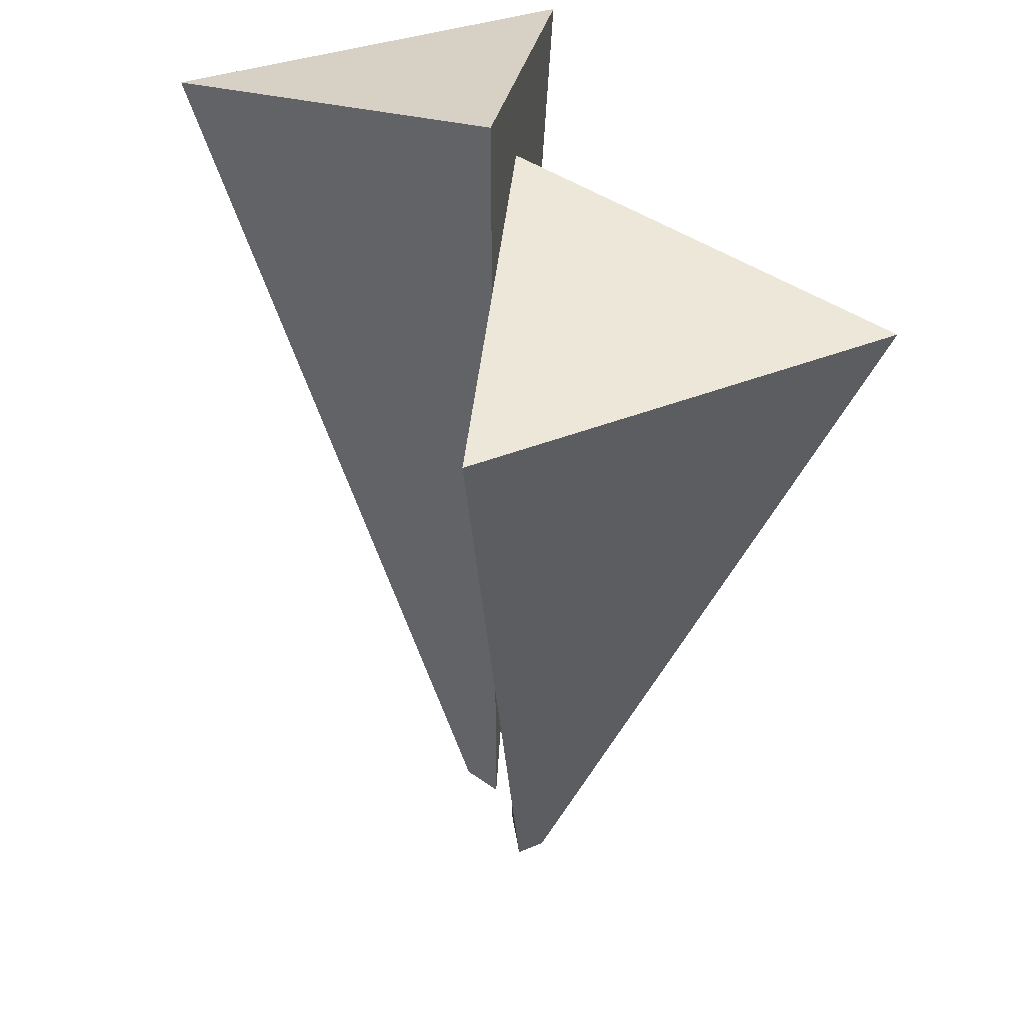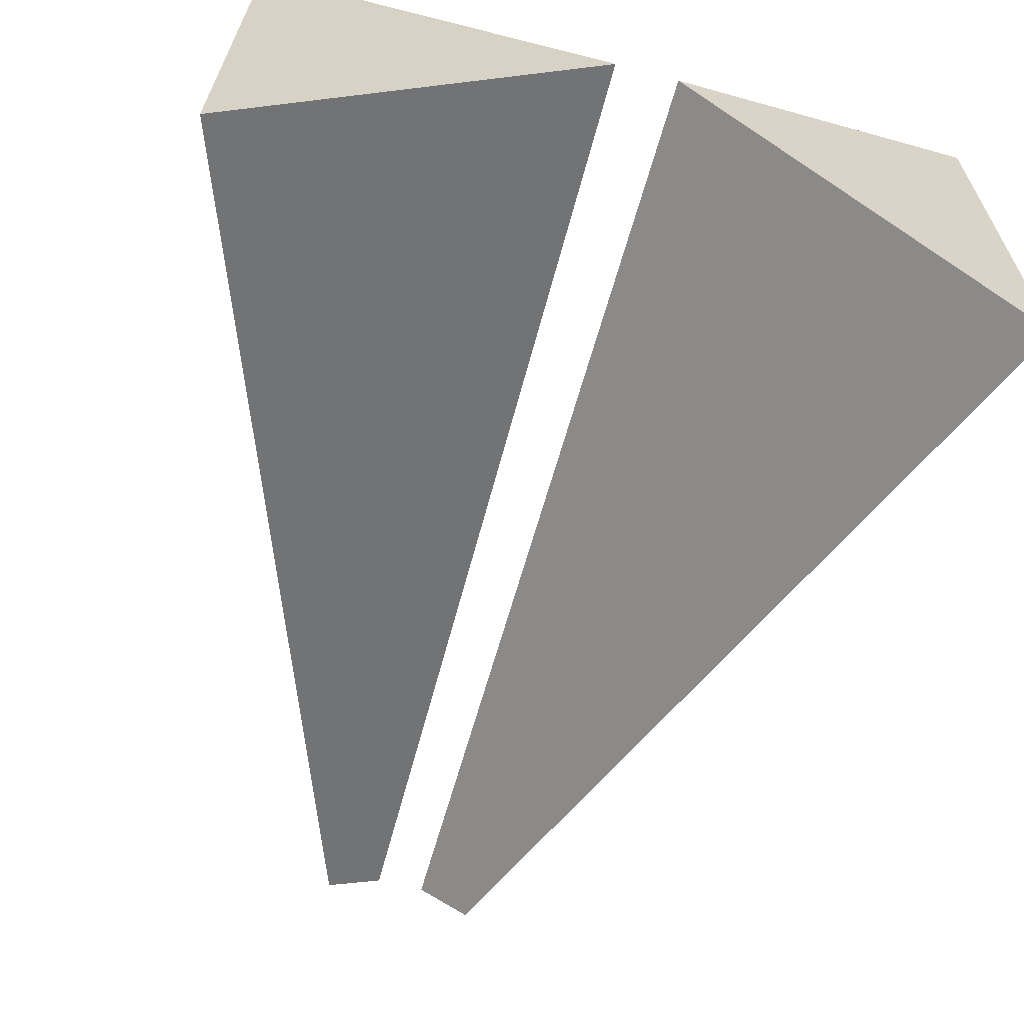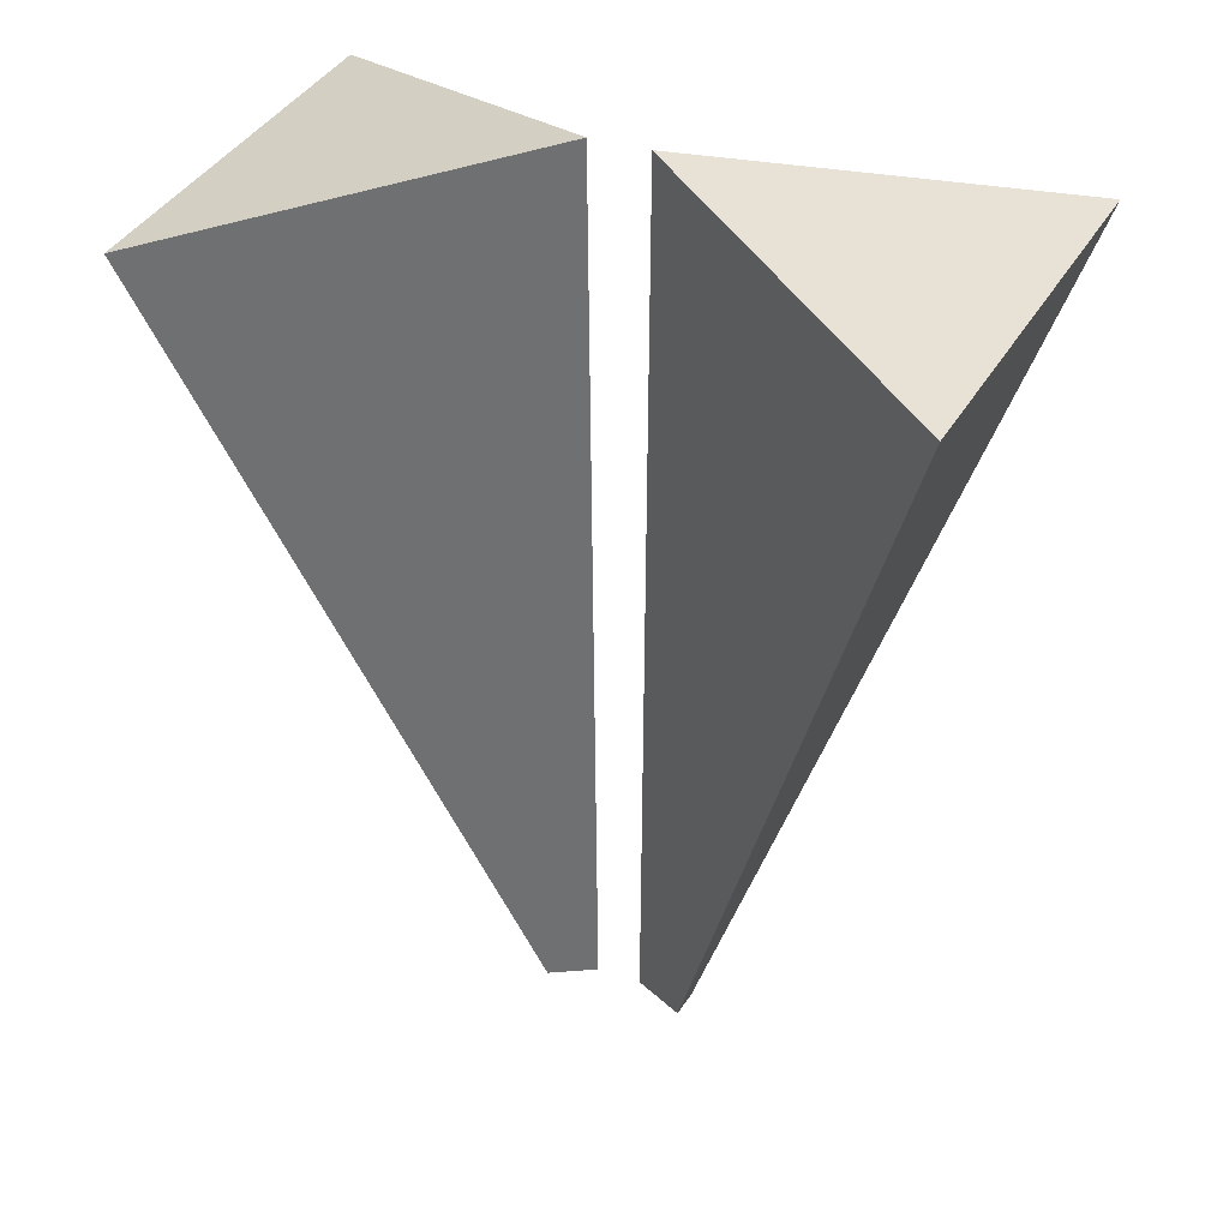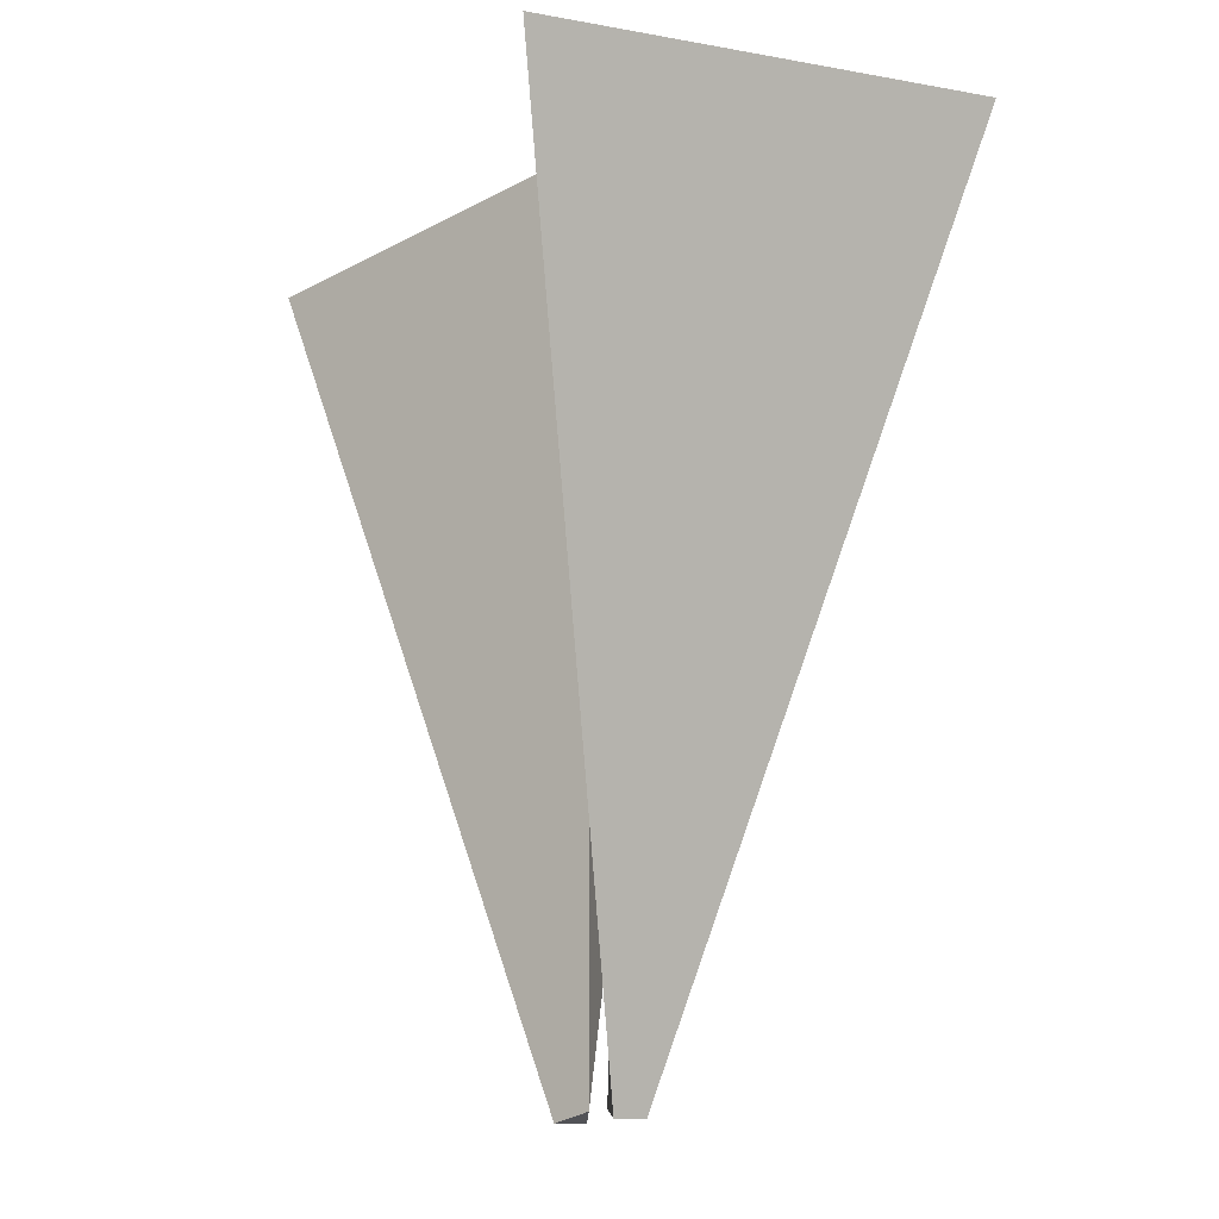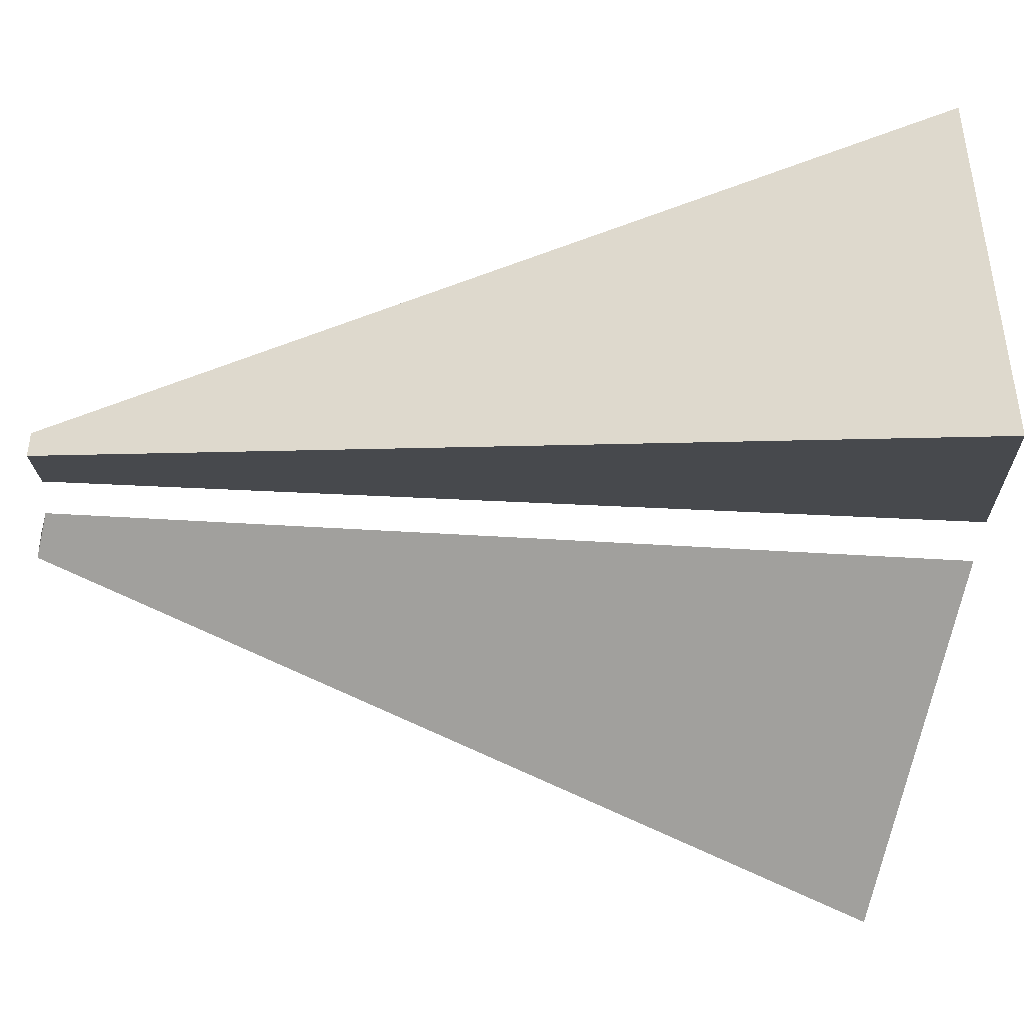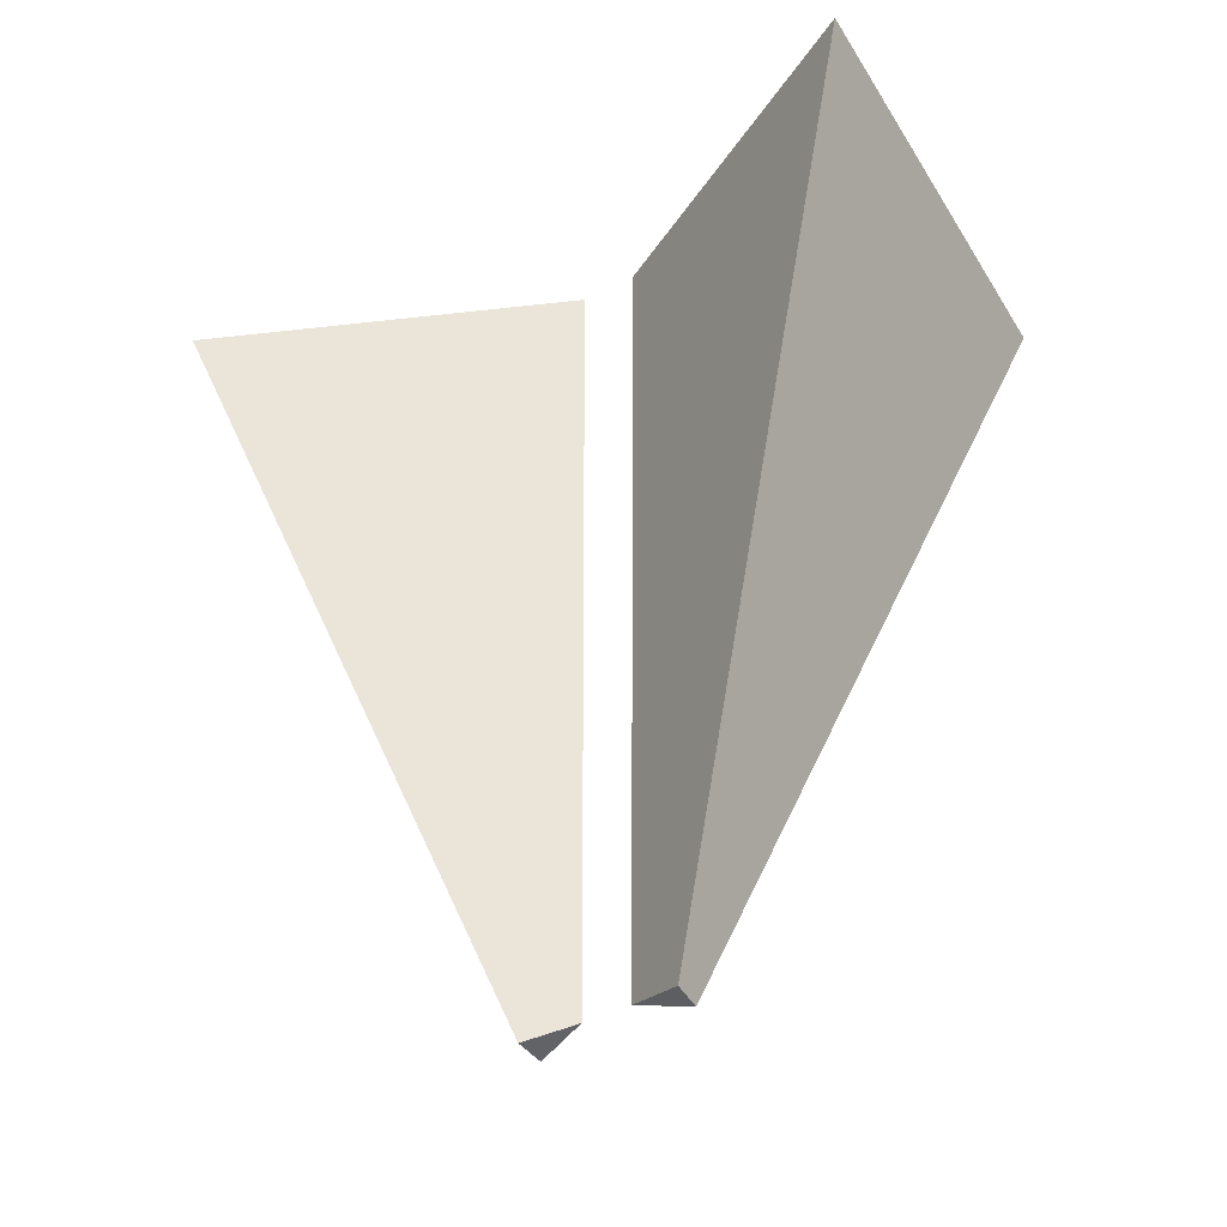
<metadata>
{"format":"obj","ext":"obj","renderer":"f3d","projection":"perspective","resolution":1024,"background":"white","views":[{"elev":39.1,"azim":65.0,"up":"+Z"},{"elev":-62.7,"azim":-15.1,"up":"+Y"},{"elev":35.0,"azim":-155.7,"up":"+Z"},{"elev":-12.6,"azim":68.7,"up":"+Z"},{"elev":-41.6,"azim":-94.2,"up":"+Y"},{"elev":-44.4,"azim":31.2,"up":"+Z"}]}
</metadata>
<code>
v 0.2732 0.1351 0.2283
v 0.08703 0.07143 0.2639
v 0.2798 0.01735 0.2283
v 1.351 0.9379 3.478
v 0.1111 0.07681 3.738
v 1.4 -0.7141 3.478
v -0.2732 0.1351 0.2283
v -0.08703 0.07143 0.2639
v -0.2798 0.01735 0.2283
v -1.351 0.9379 3.478
v -0.1111 0.07681 3.738
v -1.4 -0.7141 3.478
f 1 2 3
f 4 6 5
f 3 2 5 6
f 1 3 6 4
f 2 1 4 5
f 7 9 8
f 10 11 12
f 9 12 11 8
f 7 10 12 9
f 8 11 10 7

</code>
